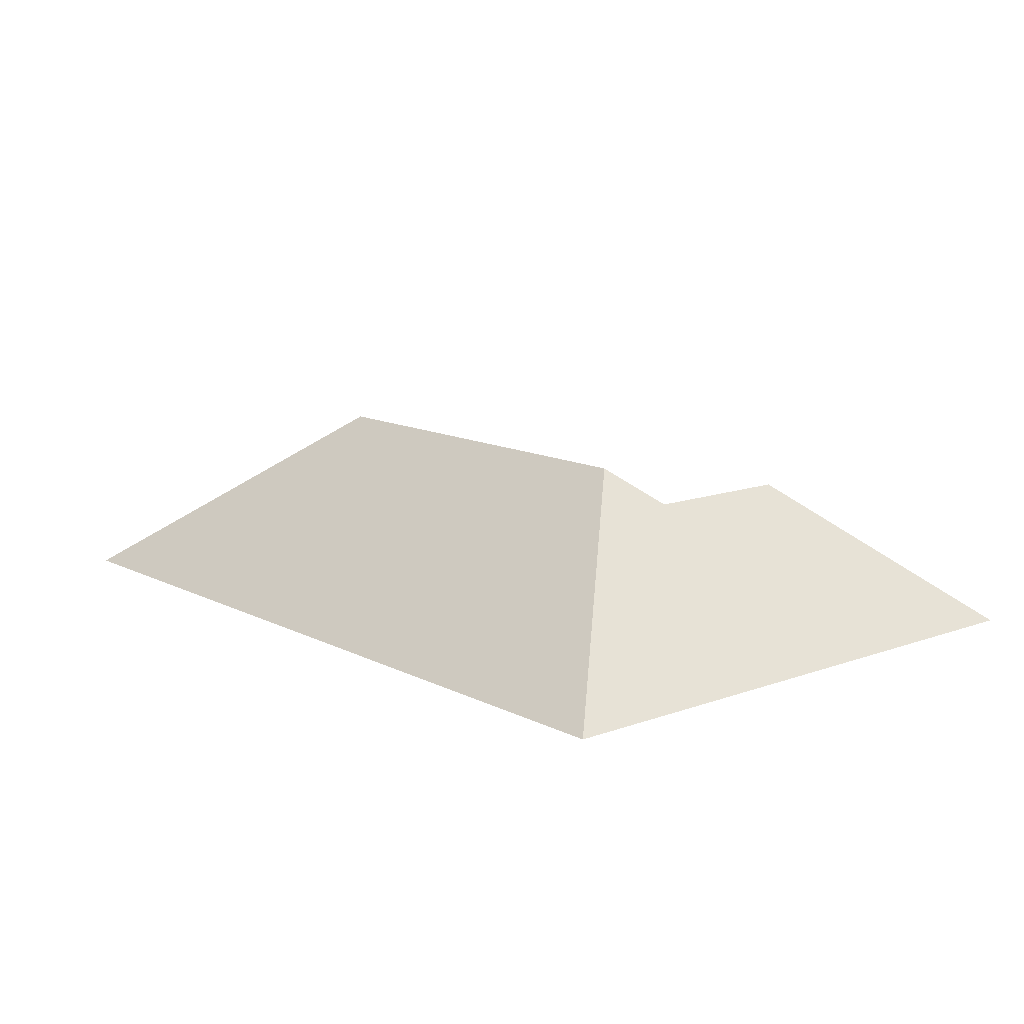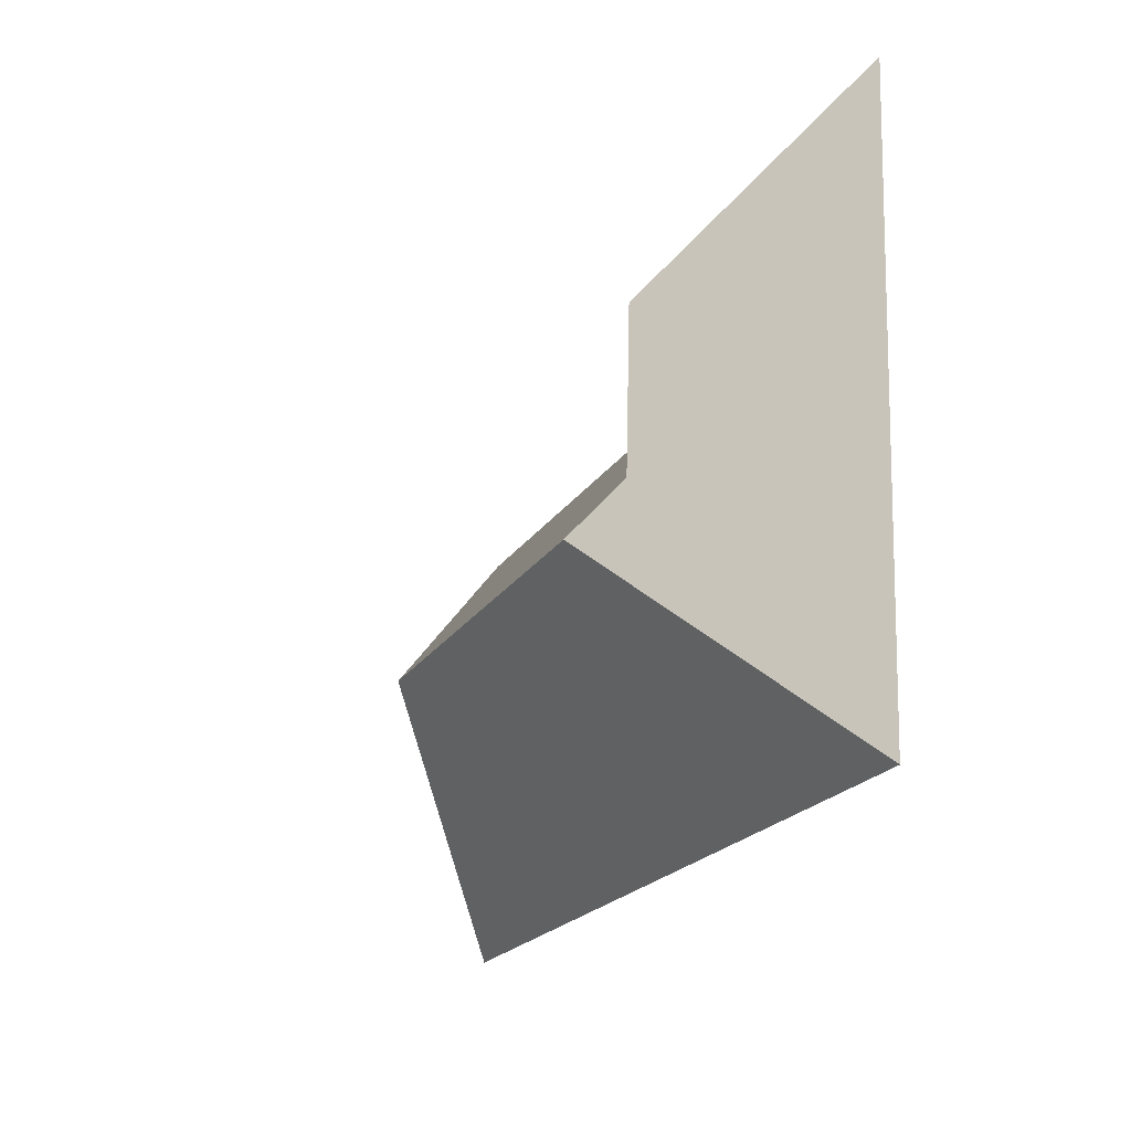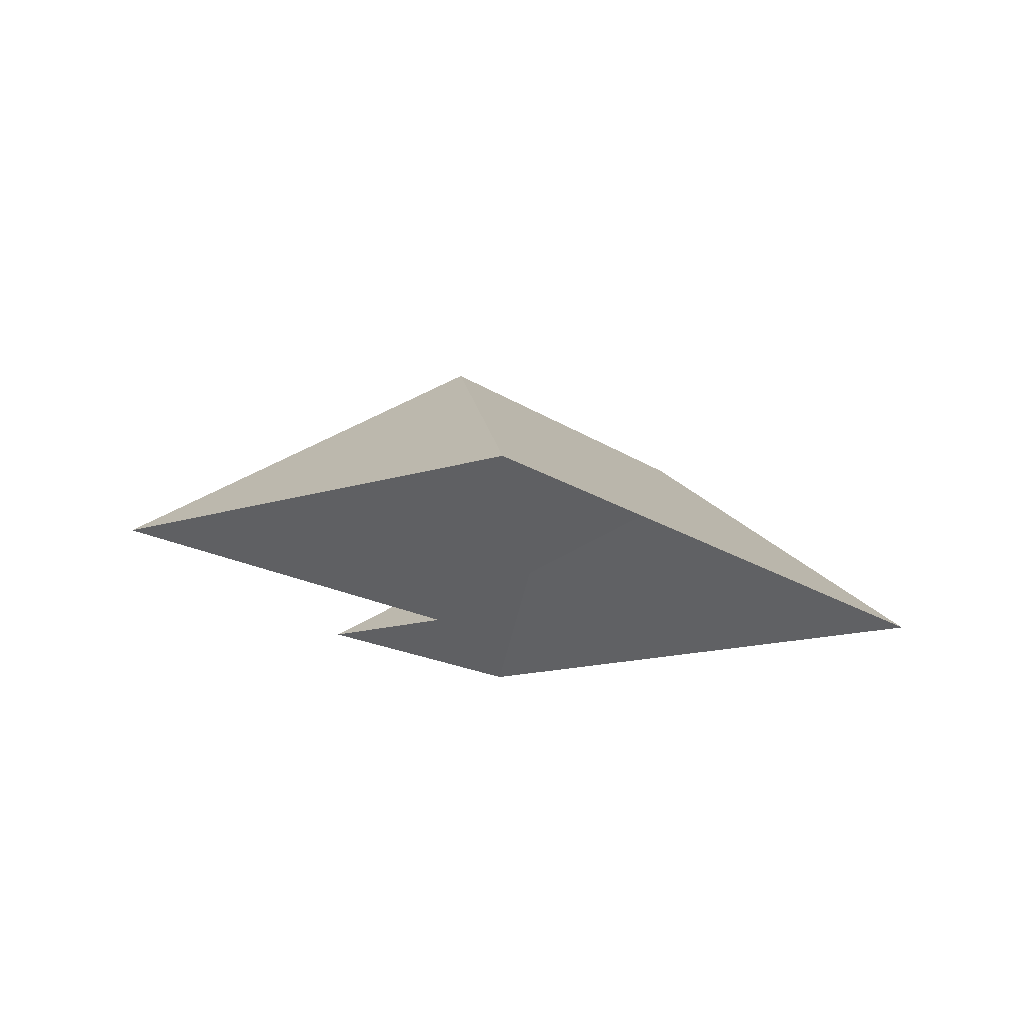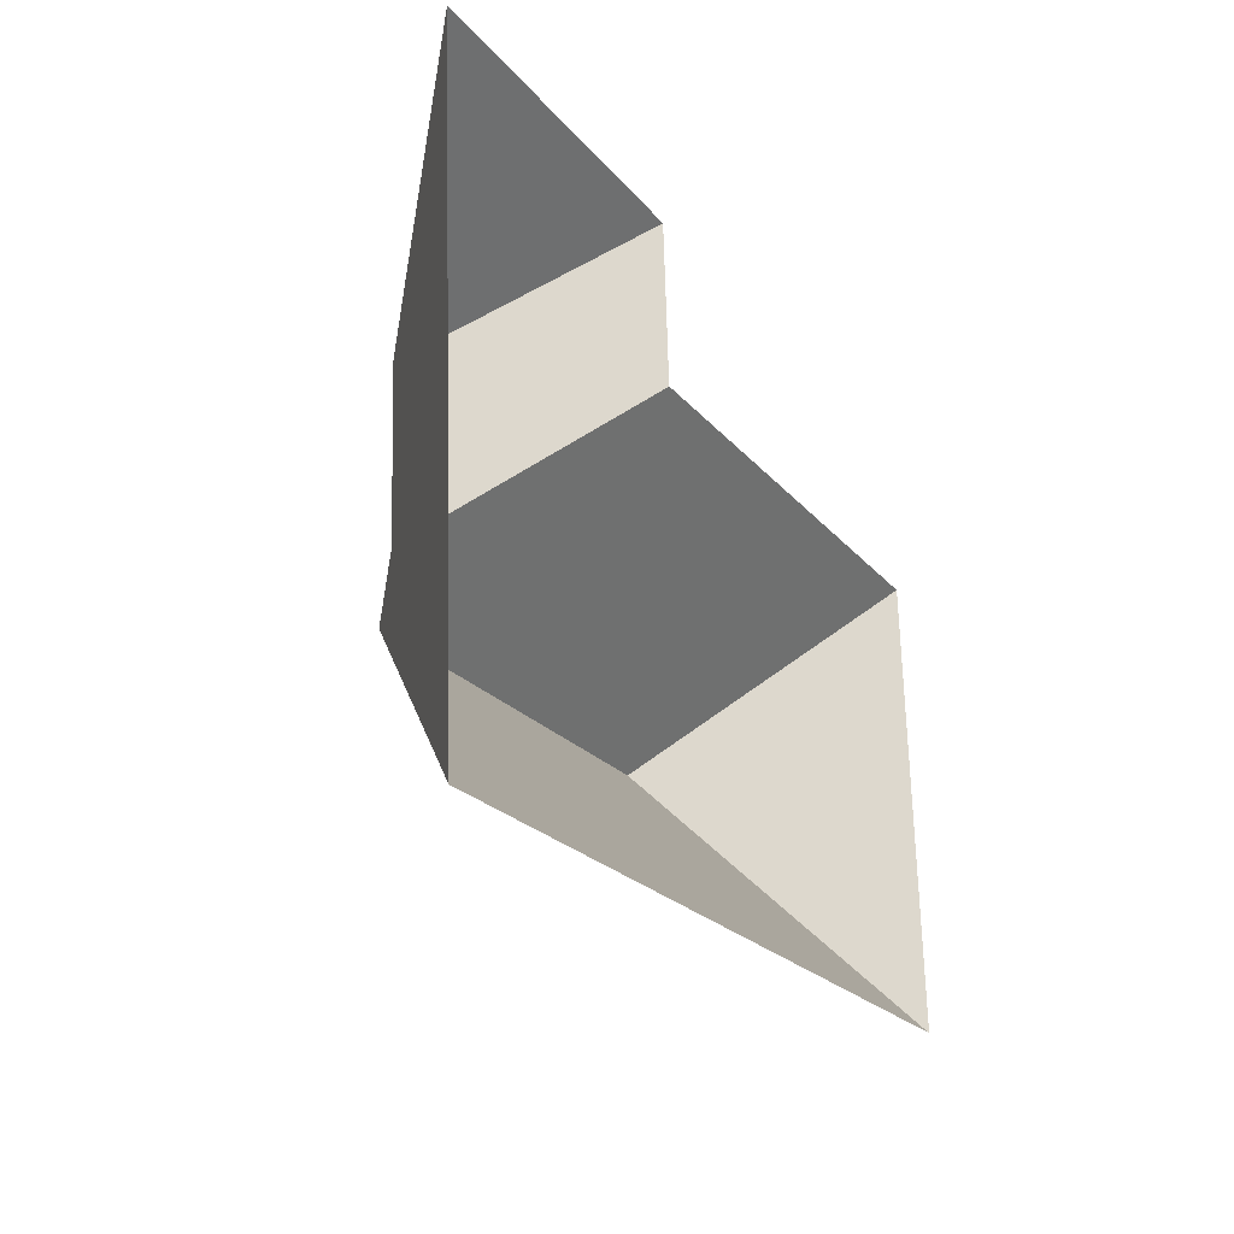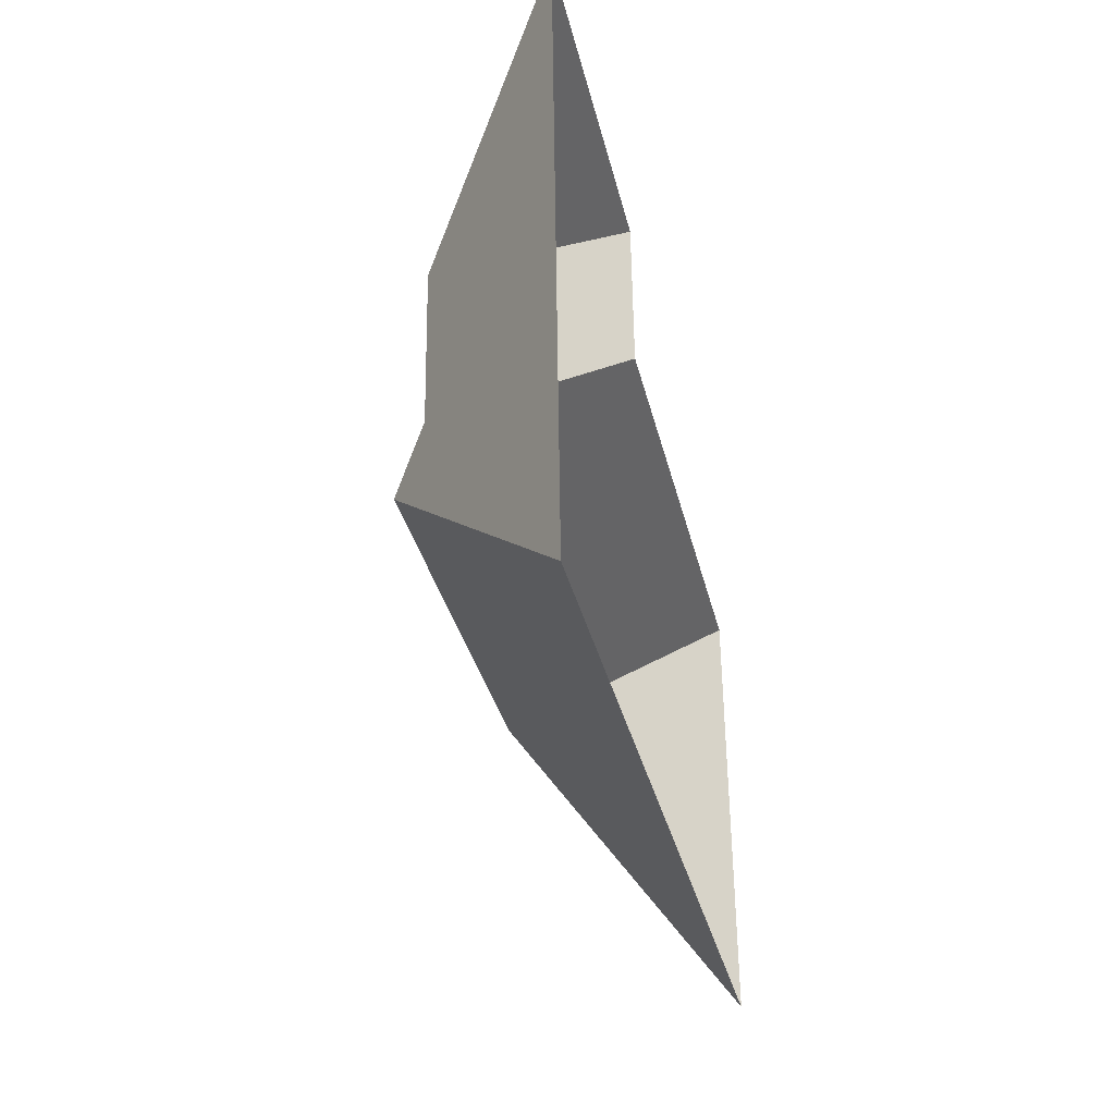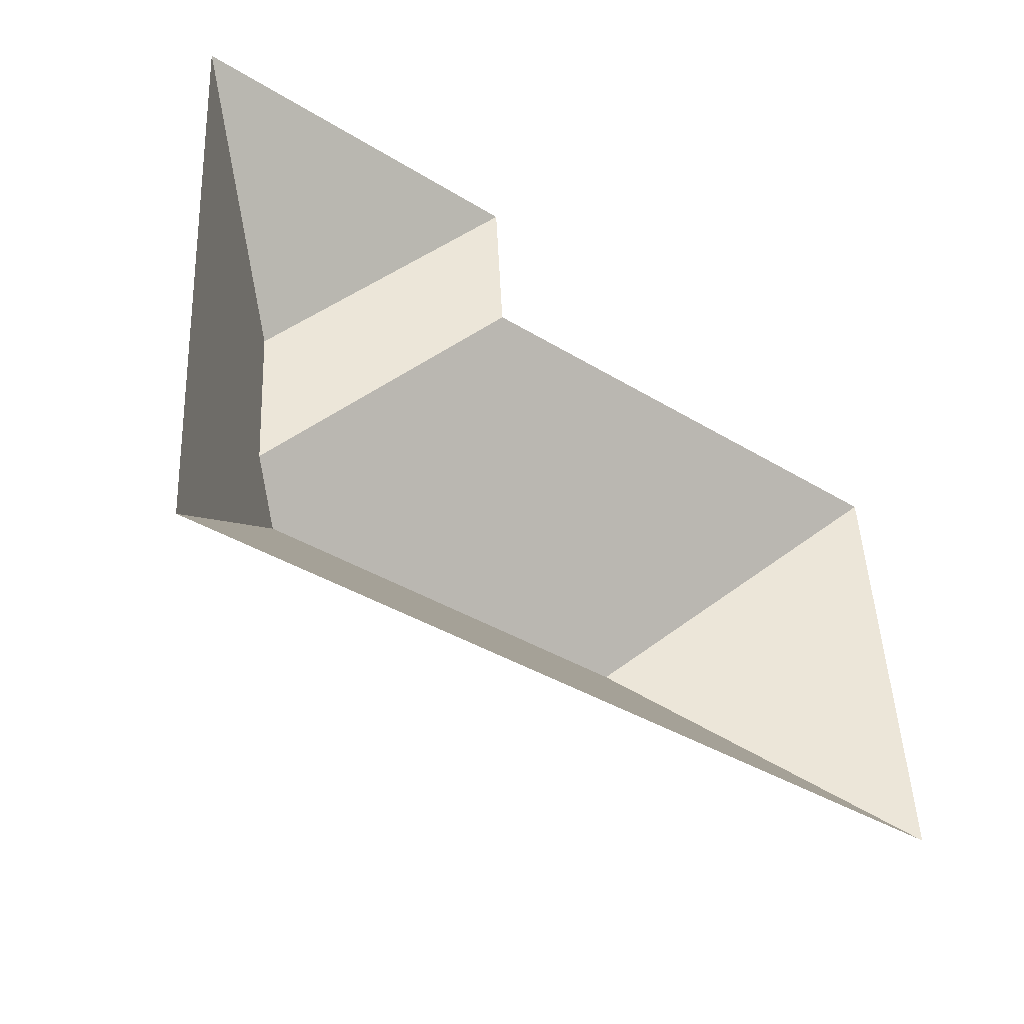
<metadata>
{"format":"obj","ext":"obj","renderer":"f3d","projection":"perspective","resolution":1024,"background":"white","views":[{"elev":12.4,"azim":-133.7,"up":"+Y"},{"elev":-23.5,"azim":-112.4,"up":"+Z"},{"elev":-15.4,"azim":120.9,"up":"+Y"},{"elev":-24.9,"azim":-62.6,"up":"+Z"},{"elev":-35.8,"azim":-77.7,"up":"+Z"},{"elev":-43.1,"azim":-38.1,"up":"+Z"}]}
</metadata>
<code>
o CG10_500_048077_0006_roof
v 30.03 75 -244.8
v 16.9 75 -19.06
v 86.48 131 -142.5
v 83.05 131 -83.21
v 103 145 -158.7
v 150.8 75 -11.32
v 154.2 75 -69.67
v 261.8 145 -149.5
v 346.1 75 -58.58
v 355.8 75 -225.9
v 30.03 0 -244.8
v 16.9 0 -19.06
v 150.8 0 -11.32
v 154.2 0 -69.67
v 346.1 0 -58.58
v 355.8 0 -225.9
f 2 6 4
f 4 3 7 6
f 3 5 8 9 7
f 9 10 8
f 10 1 5 8
f 1 2 4 3 5

</code>
